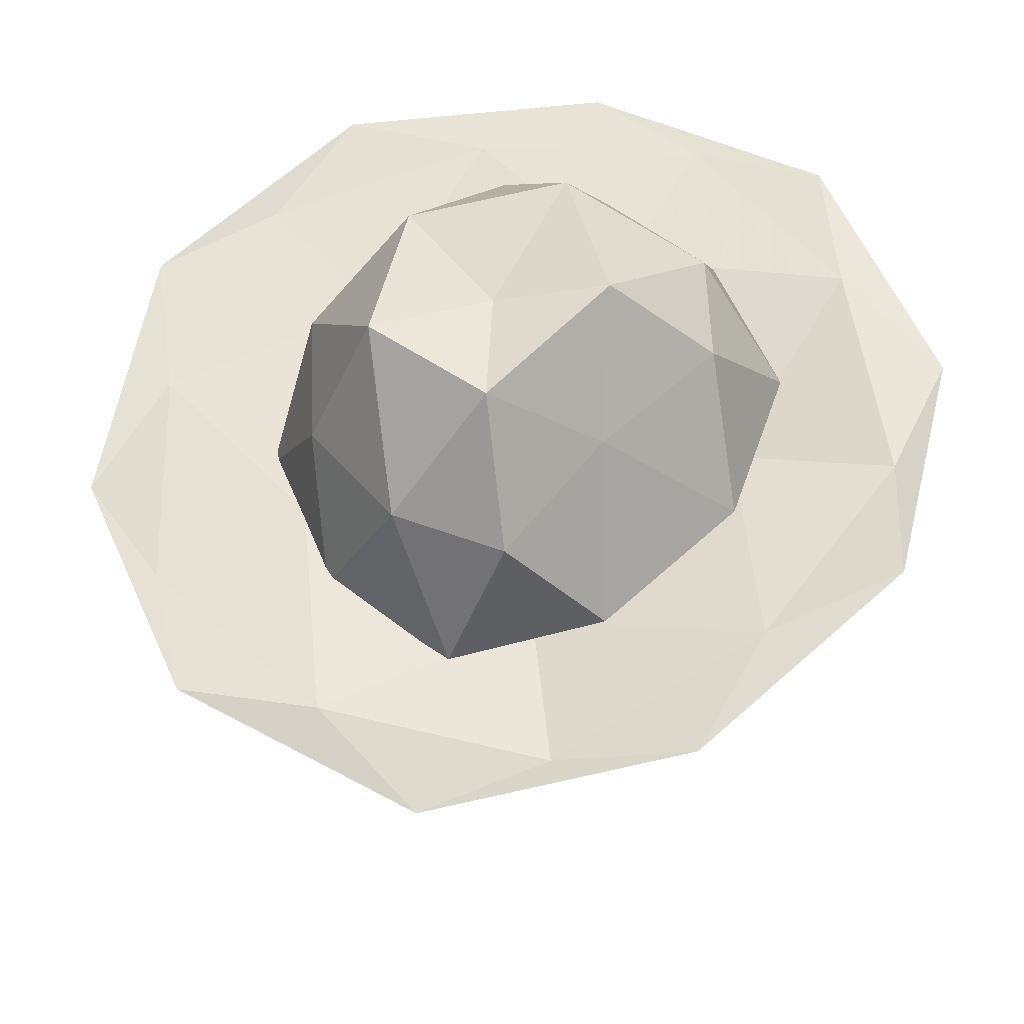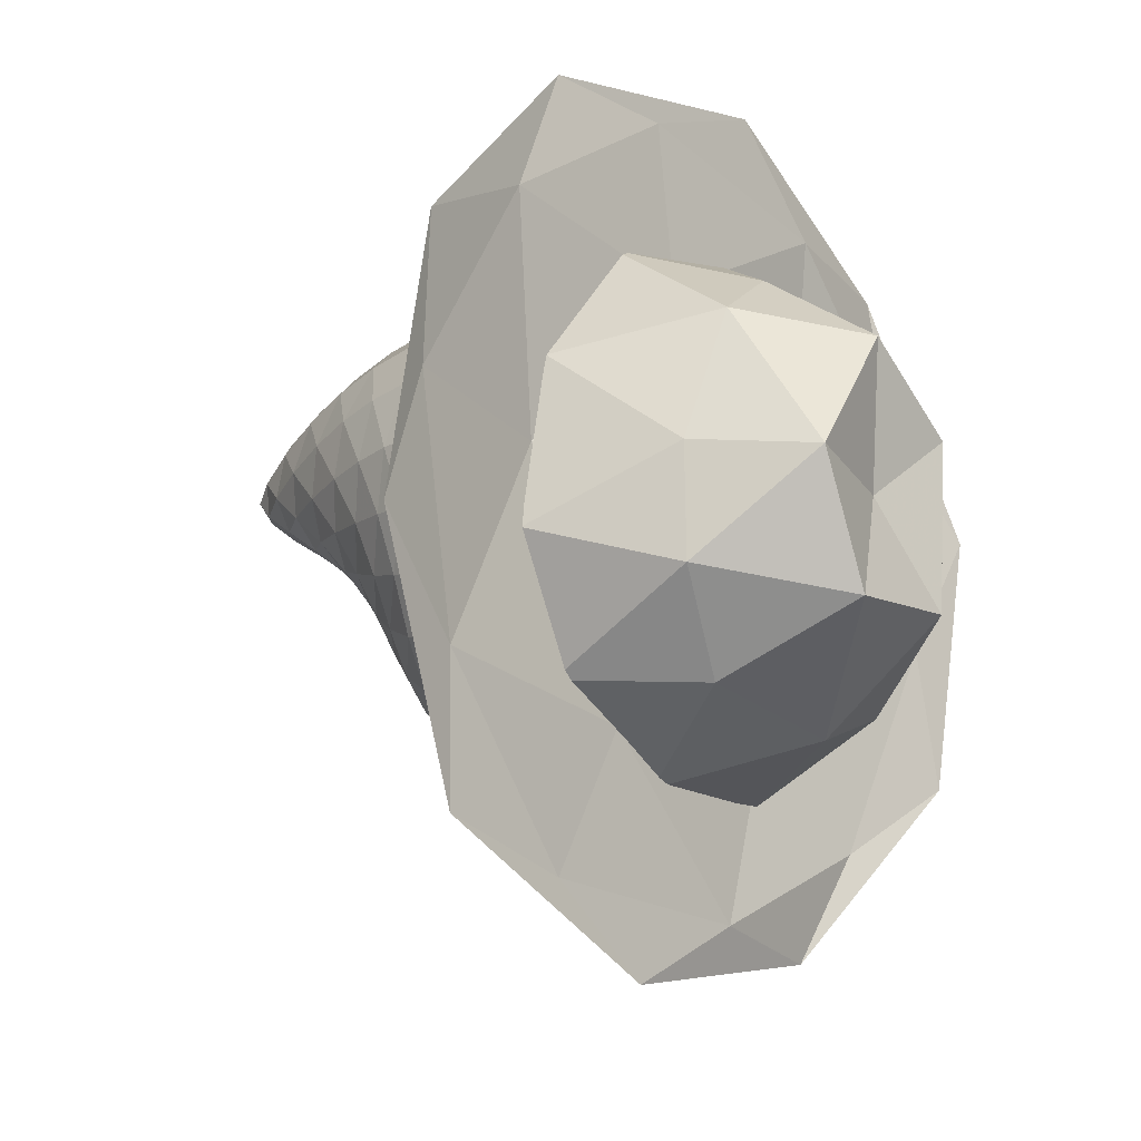
<metadata>
{"format":"obj","ext":"obj","renderer":"f3d","projection":"perspective","resolution":1024,"background":"white","views":[{"elev":51.1,"azim":-132.1,"up":"+Y"},{"elev":-25.2,"azim":129.4,"up":"+Z"}]}
</metadata>
<code>
o head
v -0.03296 0.6567 0.07626
v -0.03888 0.6664 0.07997
v -0.04596 0.6834 0.08481
v -0.05266 0.7039 0.08972
v -0.0345 0.664 0.06739
v -0.04452 0.6781 0.06752
v -0.05428 0.6971 0.06897
v -0.06263 0.7179 0.07091
v -0.03502 0.6768 0.05628
v -0.04689 0.6922 0.05353
v -0.05807 0.7121 0.05126
v -0.06735 0.7329 0.04952
v -0.03383 0.691 0.04413
v -0.04584 0.7056 0.03893
v -0.0572 0.7246 0.03293
v -0.06663 0.7445 0.02735
v -0.05778 0.7251 0.09374
v -0.06125 0.7461 0.09639
v -0.0633 0.7669 0.09731
v -0.06869 0.738 0.0726
v -0.07262 0.7571 0.07357
v -0.07488 0.7755 0.07341
v -0.07387 0.7519 0.04827
v -0.07795 0.769 0.04714
v -0.08021 0.7849 0.0457
v -0.07317 0.7621 0.0231
v -0.07719 0.7776 0.01991
v -0.07941 0.7917 0.01724
v -0.0641 0.7874 0.09629
v -0.06359 0.8071 0.09368
v -0.06162 0.8252 0.09
v -0.07577 0.7934 0.07189
v -0.07515 0.8106 0.06931
v -0.07276 0.8266 0.06614
v -0.08113 0.8001 0.04362
v -0.08049 0.8148 0.04112
v -0.07792 0.8288 0.03852
v -0.08036 0.8051 0.01469
v -0.07982 0.8181 0.01237
v -0.07743 0.8307 0.01053
v -0.05819 0.8411 0.08565
v -0.05379 0.8541 0.08068
v -0.04901 0.8633 0.07503
v -0.06833 0.841 0.06283
v -0.06155 0.854 0.05985
v -0.0521 0.8652 0.05769
v -0.07302 0.8421 0.03619
v -0.06519 0.8548 0.03451
v -0.05382 0.8668 0.03388
v -0.07273 0.8432 0.009372
v -0.06506 0.8553 0.00888
v -0.05369 0.8671 0.008975
v -0.03063 0.7036 0.03207
v -0.04148 0.7156 0.02462
v -0.05186 0.7318 0.0152
v -0.06058 0.7492 0.006149
v -0.02655 0.7133 0.02094
v -0.03488 0.7223 0.01155
v -0.04329 0.7348 -0.000757
v -0.05065 0.7491 -0.01266
v -0.02309 0.7197 0.01147
v -0.02741 0.7263 0.000638
v -0.03304 0.7356 -0.01377
v -0.0386 0.7471 -0.0277
v -0.06674 0.7653 -0.000705
v -0.07063 0.7799 -0.005565
v -0.07285 0.7935 -0.009146
v -0.05607 0.7635 -0.02153
v -0.05968 0.7779 -0.0276
v -0.06186 0.7919 -0.03178
v -0.04297 0.7603 -0.03794
v -0.04605 0.7746 -0.04475
v -0.04801 0.7892 -0.04924
v -0.07386 0.8065 -0.012
v -0.07356 0.8191 -0.014
v -0.07172 0.8313 -0.01488
v -0.06291 0.8054 -0.03477
v -0.06289 0.8185 -0.0364
v -0.06178 0.831 -0.03628
v -0.04901 0.8036 -0.05225
v -0.04919 0.8175 -0.05355
v -0.04873 0.8307 -0.05263
v -0.06798 0.8432 -0.01452
v -0.06154 0.8548 -0.01345
v -0.05146 0.8659 -0.01242
v -0.05942 0.8428 -0.03429
v -0.05504 0.8538 -0.03141
v -0.04774 0.8637 -0.02885
v -0.04771 0.843 -0.04928
v -0.04599 0.8535 -0.04451
v -0.04336 0.8613 -0.03965
v -0.02438 0.6494 0.08161
v -0.02366 0.655 0.07113
v -0.02322 0.668 0.05957
v -0.0222 0.6837 0.04759
v -0.01291 0.6445 0.08678
v -0.01203 0.6502 0.07495
v -0.01157 0.6644 0.06228
v -0.011 0.6816 0.0494
v 0 0.6428 0.0891
v -0 0.6489 0.0767
v -0 0.6638 0.06341
v -0 0.6815 0.04993
v -0.02011 0.6981 0.03565
v -0.01778 0.7101 0.02333
v -0.01642 0.7195 0.009988
v -0.009958 0.6969 0.03666
v -0.008912 0.7097 0.02322
v -0.008518 0.7199 0.007957
v -0 0.6972 0.03666
v -0 0.71 0.02272
v 0 0.7202 0.006935
v -0.01867 0.7275 -0.005653
v -0.02219 0.7358 -0.0227
v -0.02592 0.7458 -0.03793
v -0.009455 0.7282 -0.00975
v -0.01115 0.736 -0.0279
v -0.01302 0.7454 -0.04363
v 0 0.7284 -0.01121
v 0 0.7361 -0.02959
v 0 0.7453 -0.04539
v -0.02899 0.7583 -0.04885
v -0.03124 0.7726 -0.05597
v -0.03271 0.7876 -0.06054
v -0.0146 0.7575 -0.05475
v -0.01578 0.7718 -0.06191
v -0.01657 0.787 -0.06645
v 0 0.7574 -0.05652
v 0 0.7717 -0.06365
v 0 0.7869 -0.06815
v -0.03348 0.8025 -0.06352
v -0.03371 0.817 -0.06462
v -0.0336 0.8311 -0.06325
v -0.01698 0.8021 -0.06937
v -0.01713 0.8171 -0.07039
v -0.01713 0.8318 -0.06885
v 0 0.8021 -0.07105
v 0 0.8171 -0.07204
v 0 0.8322 -0.07048
v -0.03332 0.8445 -0.05898
v -0.033 0.8565 -0.05205
v -0.03272 0.8661 -0.04286
v -0.01711 0.8463 -0.06423
v -0.0172 0.8597 -0.0564
v -0.0175 0.8709 -0.04535
v 0 0.8472 -0.0658
v 0 0.8613 -0.0578
v 0 0.8731 -0.04635
v -0.03825 0.8782 0.009524
v -0.01987 0.8865 0.01016
v 0 0.8898 0.01047
v -0.03696 0.8763 -0.0122
v -0.01928 0.8841 -0.01233
v 0 0.8872 -0.01245
v -0.0349 0.8722 -0.02962
v -0.01837 0.879 -0.03074
v 0 0.8817 -0.03131
v -0.03708 0.8693 0.08092
v -0.01987 0.8753 0.08527
v 0 0.878 0.08696
v -0.03774 0.875 0.06018
v -0.01977 0.8829 0.06268
v 0 0.8861 0.06382
v -0.03836 0.8779 0.03489
v -0.01992 0.8864 0.03629
v 0 0.8897 0.03699
v -0.04458 0.8256 0.1073
v -0.02334 0.8269 0.1176
v 0 0.8277 0.121
v -0.04224 0.8435 0.1017
v -0.02215 0.8463 0.1111
v 0 0.8478 0.1141
v -0.03951 0.8583 0.09341
v -0.02085 0.8628 0.1009
v 0 0.8649 0.1034
v -0.04573 0.7618 0.1148
v -0.02393 0.7597 0.1254
v -0 0.7592 0.1289
v -0.04634 0.7841 0.1141
v -0.02425 0.7829 0.1249
v 0 0.7828 0.1285
v -0.04597 0.8056 0.1115
v -0.02406 0.8056 0.1222
v 0 0.8058 0.1258
v -0.03791 0.6947 0.1043
v -0.01979 0.69 0.1137
v -0 0.6886 0.117
v -0.04161 0.7168 0.1096
v -0.02173 0.7129 0.1195
v -0 0.7119 0.1229
v -0.04418 0.7393 0.1133
v -0.0231 0.7362 0.1235
v -0 0.7355 0.127
v -0.02831 0.6572 0.08985
v -0.01487 0.6516 0.09716
v -0 0.6496 0.1
v -0.03318 0.6737 0.09756
v -0.01735 0.6682 0.1062
v -0 0.6665 0.1093
v 0.01291 0.6445 0.08678
v 0.01203 0.6502 0.07495
v 0.01157 0.6644 0.06228
v 0.011 0.6816 0.0494
v 0.02438 0.6494 0.08161
v 0.02366 0.655 0.07113
v 0.02322 0.668 0.05957
v 0.0222 0.6837 0.04759
v 0.03296 0.6567 0.07626
v 0.0345 0.664 0.06739
v 0.03502 0.6768 0.05628
v 0.03383 0.691 0.04413
v 0.009958 0.6969 0.03666
v 0.008912 0.7097 0.02322
v 0.008518 0.7199 0.007957
v 0.02011 0.6981 0.03565
v 0.01778 0.7101 0.02333
v 0.01642 0.7195 0.009988
v 0.03063 0.7036 0.03207
v 0.02655 0.7133 0.02094
v 0.02309 0.7197 0.01147
v 0.009455 0.7282 -0.00975
v 0.01115 0.736 -0.0279
v 0.01302 0.7454 -0.04363
v 0.01867 0.7275 -0.005653
v 0.02219 0.7358 -0.0227
v 0.02592 0.7458 -0.03793
v 0.02741 0.7263 0.000638
v 0.03304 0.7356 -0.01377
v 0.0386 0.7471 -0.0277
v 0.0146 0.7575 -0.05475
v 0.01578 0.7718 -0.06191
v 0.01657 0.787 -0.06645
v 0.02899 0.7583 -0.04885
v 0.03124 0.7726 -0.05597
v 0.03271 0.7876 -0.06054
v 0.04297 0.7603 -0.03794
v 0.04605 0.7746 -0.04475
v 0.04801 0.7892 -0.04924
v 0.01698 0.8021 -0.06937
v 0.01713 0.8171 -0.07039
v 0.01713 0.8318 -0.06885
v 0.03348 0.8025 -0.06352
v 0.03371 0.817 -0.06462
v 0.0336 0.8311 -0.06325
v 0.04901 0.8036 -0.05225
v 0.04919 0.8175 -0.05355
v 0.04873 0.8307 -0.05263
v 0.01711 0.8463 -0.06423
v 0.0172 0.8597 -0.0564
v 0.0175 0.8709 -0.04535
v 0.03332 0.8445 -0.05898
v 0.033 0.8565 -0.05205
v 0.03272 0.8661 -0.04286
v 0.04771 0.843 -0.04928
v 0.04599 0.8535 -0.04451
v 0.04336 0.8613 -0.03965
v 0.01987 0.8865 0.01016
v 0.03825 0.8782 0.009524
v 0.05369 0.8671 0.008975
v 0.01928 0.8841 -0.01233
v 0.03696 0.8763 -0.0122
v 0.05146 0.8659 -0.01242
v 0.01837 0.879 -0.03074
v 0.0349 0.8722 -0.02962
v 0.04774 0.8637 -0.02885
v 0.01987 0.8753 0.08527
v 0.03708 0.8693 0.08092
v 0.04901 0.8633 0.07503
v 0.01977 0.8829 0.06268
v 0.03774 0.875 0.06018
v 0.0521 0.8652 0.05769
v 0.01992 0.8864 0.03629
v 0.03836 0.8779 0.03489
v 0.05382 0.8668 0.03388
v 0.02334 0.8269 0.1176
v 0.04458 0.8256 0.1073
v 0.06162 0.8252 0.09
v 0.02215 0.8463 0.1111
v 0.04224 0.8435 0.1017
v 0.05819 0.8411 0.08565
v 0.02085 0.8628 0.1009
v 0.03951 0.8583 0.09341
v 0.05379 0.8541 0.08068
v 0.02393 0.7597 0.1254
v 0.04573 0.7618 0.1148
v 0.0633 0.7669 0.09731
v 0.02425 0.7829 0.1249
v 0.04634 0.7841 0.1141
v 0.0641 0.7874 0.09629
v 0.02406 0.8056 0.1222
v 0.04597 0.8056 0.1115
v 0.06359 0.8071 0.09368
v 0.01979 0.69 0.1137
v 0.03791 0.6947 0.1043
v 0.05266 0.7039 0.08972
v 0.02173 0.7129 0.1195
v 0.04161 0.7168 0.1096
v 0.05778 0.7251 0.09374
v 0.0231 0.7362 0.1235
v 0.04418 0.7393 0.1133
v 0.06125 0.7461 0.09639
v 0.01487 0.6516 0.09716
v 0.02831 0.6572 0.08985
v 0.03888 0.6664 0.07997
v 0.01735 0.6682 0.1062
v 0.03318 0.6737 0.09756
v 0.04596 0.6834 0.08481
v 0.04452 0.6781 0.06752
v 0.04689 0.6922 0.05353
v 0.04584 0.7056 0.03893
v 0.05428 0.6971 0.06897
v 0.05807 0.7121 0.05126
v 0.0572 0.7246 0.03293
v 0.06263 0.7179 0.07091
v 0.06735 0.7329 0.04952
v 0.06663 0.7445 0.02735
v 0.06869 0.738 0.0726
v 0.07387 0.7519 0.04827
v 0.07317 0.7621 0.0231
v 0.07262 0.7571 0.07357
v 0.07795 0.769 0.04714
v 0.07719 0.7776 0.01991
v 0.07488 0.7755 0.07341
v 0.08021 0.7849 0.0457
v 0.07941 0.7917 0.01724
v 0.07577 0.7934 0.07189
v 0.08113 0.8001 0.04362
v 0.08036 0.8051 0.01469
v 0.07515 0.8106 0.06931
v 0.08049 0.8148 0.04112
v 0.07982 0.8181 0.01237
v 0.07276 0.8266 0.06614
v 0.07792 0.8288 0.03852
v 0.07743 0.8307 0.01053
v 0.06833 0.841 0.06283
v 0.07302 0.8421 0.03619
v 0.07273 0.8432 0.009372
v 0.06155 0.854 0.05985
v 0.06519 0.8548 0.03451
v 0.06506 0.8553 0.00888
v 0.04148 0.7156 0.02462
v 0.03488 0.7223 0.01155
v 0.05186 0.7318 0.0152
v 0.04329 0.7348 -0.000757
v 0.06058 0.7492 0.006149
v 0.05065 0.7491 -0.01266
v 0.06674 0.7653 -0.000705
v 0.05607 0.7635 -0.02153
v 0.07063 0.7799 -0.005565
v 0.05968 0.7779 -0.0276
v 0.07285 0.7935 -0.009146
v 0.06186 0.7919 -0.03178
v 0.07386 0.8065 -0.012
v 0.06291 0.8054 -0.03477
v 0.07356 0.8191 -0.014
v 0.06289 0.8185 -0.0364
v 0.07172 0.8313 -0.01488
v 0.06178 0.831 -0.03628
v 0.06798 0.8432 -0.01452
v 0.05942 0.8428 -0.03429
v 0.06154 0.8548 -0.01345
v 0.05504 0.8538 -0.03141
v -4e-05 0.8441 0.01783
v 0.1257 0.8625 0.1089
v -0.04989 0.8719 0.1619
v -0.155 0.8542 0.01413
v -0.04588 0.8269 -0.1293
v 0.1282 0.8347 -0.07111
v 0.04586 0.876 0.1626
v -0.1237 0.8651 0.105
v -0.1212 0.8373 -0.07495
v 0.04988 0.831 -0.1286
v 0.1534 0.8575 0.01787
v 0.000111 0.8792 0.0124
v -0.02933 0.8627 0.1022
v 0.07291 0.8574 0.07093
v 0.04358 0.8678 0.1566
v 0.1491 0.8494 0.01906
v 0.07437 0.8411 -0.03485
v -0.09292 0.8396 0.01723
v -0.1221 0.8565 0.1019
v -0.02697 0.8363 -0.06898
v -0.1198 0.83 -0.06929
v 0.04741 0.825 -0.1204
v 0.164 0.8694 0.07035
v 0.1655 0.8531 -0.03544
v -0.002353 0.882 0.1872
v 0.1008 0.8724 0.1566
v -0.1638 0.8707 0.06562
v -0.1038 0.8695 0.1543
v -0.1 0.8267 -0.1227
v -0.1623 0.8544 -0.04016
v 0.1046 0.8296 -0.1203
v 0.002371 0.8292 -0.1551
v 0.1165 0.8677 0.1034
v -0.04742 0.8779 0.1538
v -0.1432 0.859 0.01355
v -0.0436 0.8351 -0.1232
v 0.1189 0.8413 -0.06773
v 0.02696 0.8676 0.1022
v 0.0886 0.8503 0.01809
v -0.07018 0.8517 0.06984
v -0.06872 0.8354 -0.03594
v 0.02932 0.8412 -0.06896
v 0.02603 0.9081 0.09062
v -0.05966 0.9075 0.06538
v -0.06618 0.8879 -0.04824
v 0.02829 0.8837 -0.06314
v 0.0681 0.9019 0.01021
v -0.000833 0.9336 0.004875
v 0.08846 0.8567 0.05072
v 0.08937 0.8463 -0.01445
v -0.002893 0.8671 0.1261
v 0.05781 0.8637 0.1059
v -0.09267 0.8555 0.04841
v -0.06252 0.864 0.1042
v -0.06067 0.8365 -0.07219
v -0.09209 0.8449 -0.01997
v 0.0601 0.8369 -0.06
v -2.2e-05 0.8337 -0.0821
v 0.05736 0.914 0.06308
v -0.02798 0.9151 0.09123
v -0.06053 0.9022 0.006637
v -0.02712 0.8912 -0.06961
v 0.06267 0.8981 -0.03365
v 0.01542 0.9493 0.05705
v 0.04548 0.9449 0.003546
v -0.03211 0.9447 0.03548
v -0.03622 0.9372 -0.03014
v 0.01624 0.9392 -0.04164
f 2 6 5 1
f 3 7 6 2
f 4 8 7 3
f 6 10 9 5
f 7 11 10 6
f 8 12 11 7
f 10 14 13 9
f 11 15 14 10
f 12 16 15 11
f 17 20 8 4
f 18 21 20 17
f 19 22 21 18
f 20 23 12 8
f 21 24 23 20
f 22 25 24 21
f 23 26 16 12
f 24 27 26 23
f 25 28 27 24
f 29 32 22 19
f 30 33 32 29
f 31 34 33 30
f 32 35 25 22
f 33 36 35 32
f 34 37 36 33
f 35 38 28 25
f 36 39 38 35
f 37 40 39 36
f 41 44 34 31
f 42 45 44 41
f 43 46 45 42
f 44 47 37 34
f 45 48 47 44
f 46 49 48 45
f 47 50 40 37
f 48 51 50 47
f 49 52 51 48
f 14 54 53 13
f 15 55 54 14
f 16 56 55 15
f 54 58 57 53
f 55 59 58 54
f 56 60 59 55
f 58 62 61 57
f 59 63 62 58
f 60 64 63 59
f 26 65 56 16
f 27 66 65 26
f 28 67 66 27
f 65 68 60 56
f 66 69 68 65
f 67 70 69 66
f 68 71 64 60
f 69 72 71 68
f 70 73 72 69
f 38 74 67 28
f 39 75 74 38
f 40 76 75 39
f 74 77 70 67
f 75 78 77 74
f 76 79 78 75
f 77 80 73 70
f 78 81 80 77
f 79 82 81 78
f 50 83 76 40
f 51 84 83 50
f 52 85 84 51
f 83 86 79 76
f 84 87 86 83
f 85 88 87 84
f 86 89 82 79
f 87 90 89 86
f 88 91 90 87
f 5 93 92 1
f 9 94 93 5
f 13 95 94 9
f 93 97 96 92
f 94 98 97 93
f 95 99 98 94
f 97 101 100 96
f 98 102 101 97
f 99 103 102 98
f 53 104 95 13
f 57 105 104 53
f 61 106 105 57
f 104 107 99 95
f 105 108 107 104
f 106 109 108 105
f 107 110 103 99
f 108 111 110 107
f 109 112 111 108
f 62 113 106 61
f 63 114 113 62
f 64 115 114 63
f 113 116 109 106
f 114 117 116 113
f 115 118 117 114
f 116 119 112 109
f 117 120 119 116
f 118 121 120 117
f 71 122 115 64
f 72 123 122 71
f 73 124 123 72
f 122 125 118 115
f 123 126 125 122
f 124 127 126 123
f 125 128 121 118
f 126 129 128 125
f 127 130 129 126
f 80 131 124 73
f 81 132 131 80
f 82 133 132 81
f 131 134 127 124
f 132 135 134 131
f 133 136 135 132
f 134 137 130 127
f 135 138 137 134
f 136 139 138 135
f 89 140 133 82
f 90 141 140 89
f 91 142 141 90
f 140 143 136 133
f 141 144 143 140
f 142 145 144 141
f 143 146 139 136
f 144 147 146 143
f 145 148 147 144
f 149 152 85 52
f 150 153 152 149
f 151 154 153 150
f 152 155 88 85
f 153 156 155 152
f 154 157 156 153
f 155 142 91 88
f 156 145 142 155
f 157 148 145 156
f 158 161 46 43
f 159 162 161 158
f 160 163 162 159
f 161 164 49 46
f 162 165 164 161
f 163 166 165 162
f 164 149 52 49
f 165 150 149 164
f 166 151 150 165
f 167 170 41 31
f 168 171 170 167
f 169 172 171 168
f 170 173 42 41
f 171 174 173 170
f 172 175 174 171
f 173 158 43 42
f 174 159 158 173
f 175 160 159 174
f 176 179 29 19
f 177 180 179 176
f 178 181 180 177
f 179 182 30 29
f 180 183 182 179
f 181 184 183 180
f 182 167 31 30
f 183 168 167 182
f 184 169 168 183
f 185 188 17 4
f 186 189 188 185
f 187 190 189 186
f 188 191 18 17
f 189 192 191 188
f 190 193 192 189
f 191 176 19 18
f 192 177 176 191
f 193 178 177 192
f 92 194 2 1
f 96 195 194 92
f 100 196 195 96
f 194 197 3 2
f 195 198 197 194
f 196 199 198 195
f 197 185 4 3
f 198 186 185 197
f 199 187 186 198
f 101 201 200 100
f 102 202 201 101
f 103 203 202 102
f 201 205 204 200
f 202 206 205 201
f 203 207 206 202
f 205 209 208 204
f 206 210 209 205
f 207 211 210 206
f 110 212 203 103
f 111 213 212 110
f 112 214 213 111
f 212 215 207 203
f 213 216 215 212
f 214 217 216 213
f 215 218 211 207
f 216 219 218 215
f 217 220 219 216
f 119 221 214 112
f 120 222 221 119
f 121 223 222 120
f 221 224 217 214
f 222 225 224 221
f 223 226 225 222
f 224 227 220 217
f 225 228 227 224
f 226 229 228 225
f 128 230 223 121
f 129 231 230 128
f 130 232 231 129
f 230 233 226 223
f 231 234 233 230
f 232 235 234 231
f 233 236 229 226
f 234 237 236 233
f 235 238 237 234
f 137 239 232 130
f 138 240 239 137
f 139 241 240 138
f 239 242 235 232
f 240 243 242 239
f 241 244 243 240
f 242 245 238 235
f 243 246 245 242
f 244 247 246 243
f 146 248 241 139
f 147 249 248 146
f 148 250 249 147
f 248 251 244 241
f 249 252 251 248
f 250 253 252 249
f 251 254 247 244
f 252 255 254 251
f 253 256 255 252
f 257 260 154 151
f 258 261 260 257
f 259 262 261 258
f 260 263 157 154
f 261 264 263 260
f 262 265 264 261
f 263 250 148 157
f 264 253 250 263
f 265 256 253 264
f 266 269 163 160
f 267 270 269 266
f 268 271 270 267
f 269 272 166 163
f 270 273 272 269
f 271 274 273 270
f 272 257 151 166
f 273 258 257 272
f 274 259 258 273
f 275 278 172 169
f 276 279 278 275
f 277 280 279 276
f 278 281 175 172
f 279 282 281 278
f 280 283 282 279
f 281 266 160 175
f 282 267 266 281
f 283 268 267 282
f 284 287 181 178
f 285 288 287 284
f 286 289 288 285
f 287 290 184 181
f 288 291 290 287
f 289 292 291 288
f 290 275 169 184
f 291 276 275 290
f 292 277 276 291
f 293 296 190 187
f 294 297 296 293
f 295 298 297 294
f 296 299 193 190
f 297 300 299 296
f 298 301 300 297
f 299 284 178 193
f 300 285 284 299
f 301 286 285 300
f 200 302 196 100
f 204 303 302 200
f 208 304 303 204
f 302 305 199 196
f 303 306 305 302
f 304 307 306 303
f 305 293 187 199
f 306 294 293 305
f 307 295 294 306
f 209 308 304 208
f 210 309 308 209
f 211 310 309 210
f 308 311 307 304
f 309 312 311 308
f 310 313 312 309
f 311 314 295 307
f 312 315 314 311
f 313 316 315 312
f 314 317 298 295
f 315 318 317 314
f 316 319 318 315
f 317 320 301 298
f 318 321 320 317
f 319 322 321 318
f 320 323 286 301
f 321 324 323 320
f 322 325 324 321
f 323 326 289 286
f 324 327 326 323
f 325 328 327 324
f 326 329 292 289
f 327 330 329 326
f 328 331 330 327
f 329 332 277 292
f 330 333 332 329
f 331 334 333 330
f 332 335 280 277
f 333 336 335 332
f 334 337 336 333
f 335 338 283 280
f 336 339 338 335
f 337 340 339 336
f 338 271 268 283
f 339 274 271 338
f 340 259 274 339
f 218 341 310 211
f 219 342 341 218
f 220 227 342 219
f 341 343 313 310
f 342 344 343 341
f 227 228 344 342
f 343 345 316 313
f 344 346 345 343
f 228 229 346 344
f 345 347 319 316
f 346 348 347 345
f 229 236 348 346
f 347 349 322 319
f 348 350 349 347
f 236 237 350 348
f 349 351 325 322
f 350 352 351 349
f 237 238 352 350
f 351 353 328 325
f 352 354 353 351
f 238 245 354 352
f 353 355 331 328
f 354 356 355 353
f 245 246 356 354
f 355 357 334 331
f 356 358 357 355
f 246 247 358 356
f 357 359 337 334
f 358 360 359 357
f 247 254 360 358
f 359 361 340 337
f 360 362 361 359
f 254 255 362 360
f 361 262 259 340
f 362 265 262 361
f 255 256 265 362
f 363 376 375
f 364 376 378
f 363 375 380
f 363 380 382
f 363 382 379
f 364 378 385
f 365 377 387
f 366 381 389
f 367 383 391
f 368 384 393
f 364 385 388
f 365 387 390
f 366 389 392
f 367 391 394
f 368 393 386
f 369 395 400
f 370 396 402
f 371 397 403
f 372 398 404
f 373 399 401
f 401 404 374
f 401 399 404
f 399 372 404
f 404 403 374
f 404 398 403
f 398 371 403
f 403 402 374
f 403 397 402
f 397 370 402
f 402 400 374
f 402 396 400
f 396 369 400
f 400 401 374
f 400 395 401
f 395 373 401
f 386 399 373
f 386 393 399
f 393 372 399
f 394 398 372
f 394 391 398
f 391 371 398
f 392 397 371
f 392 389 397
f 389 370 397
f 390 396 370
f 390 387 396
f 387 369 396
f 388 395 369
f 388 385 395
f 385 373 395
f 393 394 372
f 393 384 394
f 384 367 394
f 391 392 371
f 391 383 392
f 383 366 392
f 389 390 370
f 389 381 390
f 381 365 390
f 387 388 369
f 387 377 388
f 377 364 388
f 385 386 373
f 385 378 386
f 378 368 386
f 379 384 368
f 379 382 384
f 382 367 384
f 382 383 367
f 382 380 383
f 380 366 383
f 380 381 366
f 380 375 381
f 375 365 381
f 378 379 368
f 378 376 379
f 376 363 379
f 375 377 365
f 375 376 377
f 376 364 377
f 405 421 426
f 406 422 428
f 407 423 429
f 408 424 430
f 409 425 427
f 427 430 410
f 427 425 430
f 425 408 430
f 430 429 410
f 430 424 429
f 424 407 429
f 429 428 410
f 429 423 428
f 423 406 428
f 428 426 410
f 428 422 426
f 422 405 426
f 426 427 410
f 426 421 427
f 421 409 427
f 412 425 409
f 412 419 425
f 419 408 425
f 420 424 408
f 420 417 424
f 417 407 424
f 418 423 407
f 418 415 423
f 415 406 423
f 416 422 406
f 416 413 422
f 413 405 422
f 414 421 405
f 414 411 421
f 411 409 421
f 419 420 408
f 417 418 407
f 415 416 406
f 413 414 405
f 411 412 409

</code>
